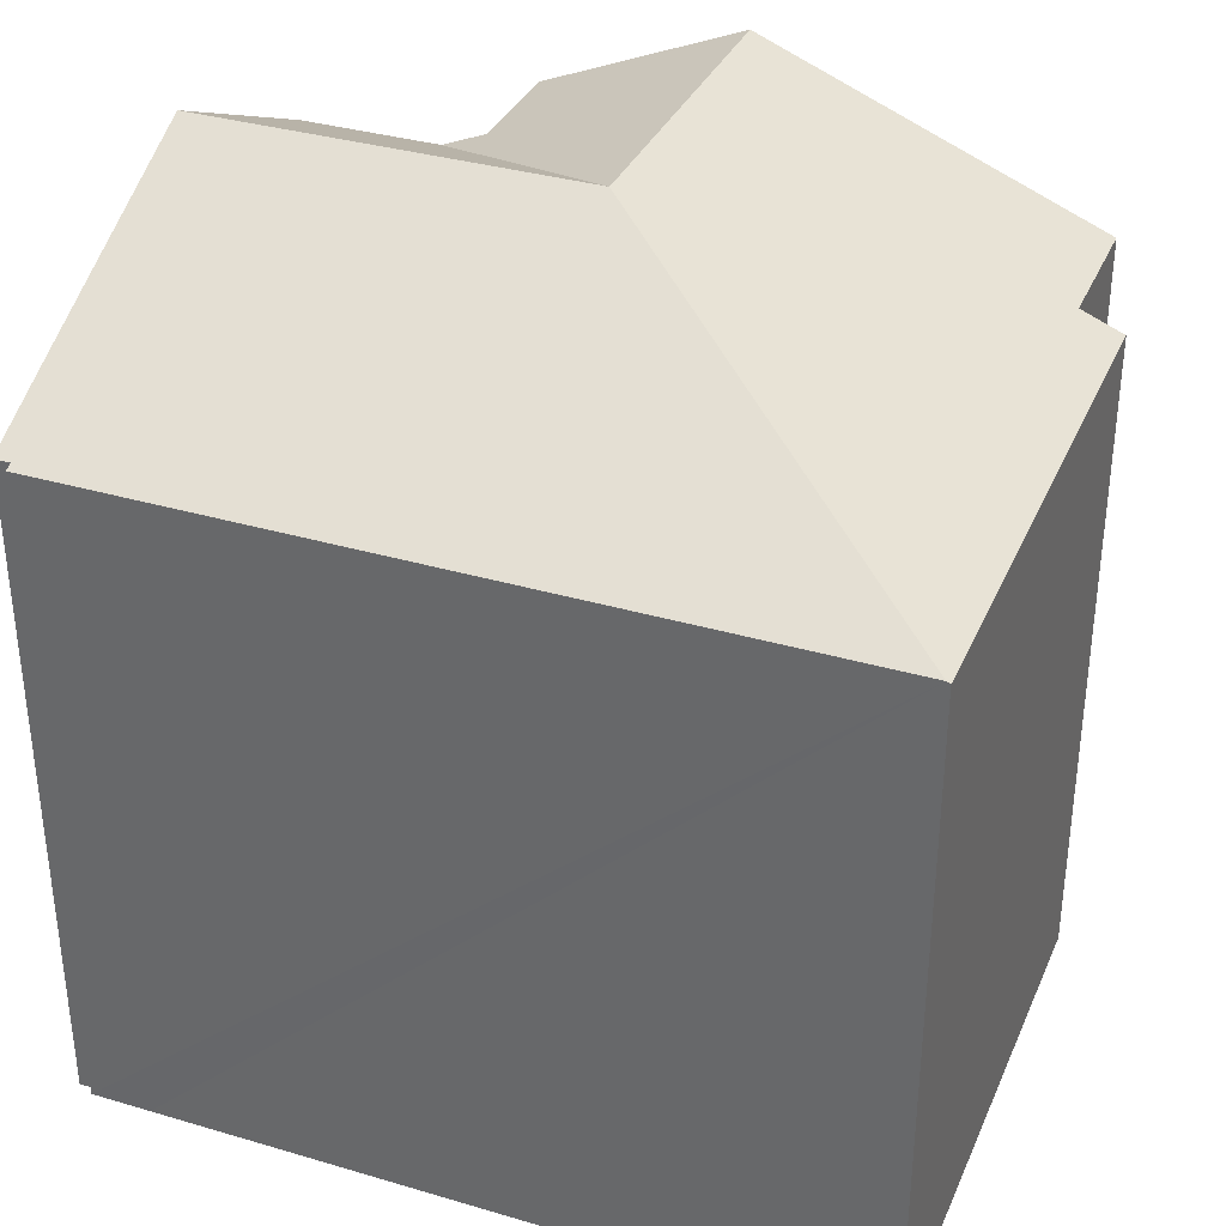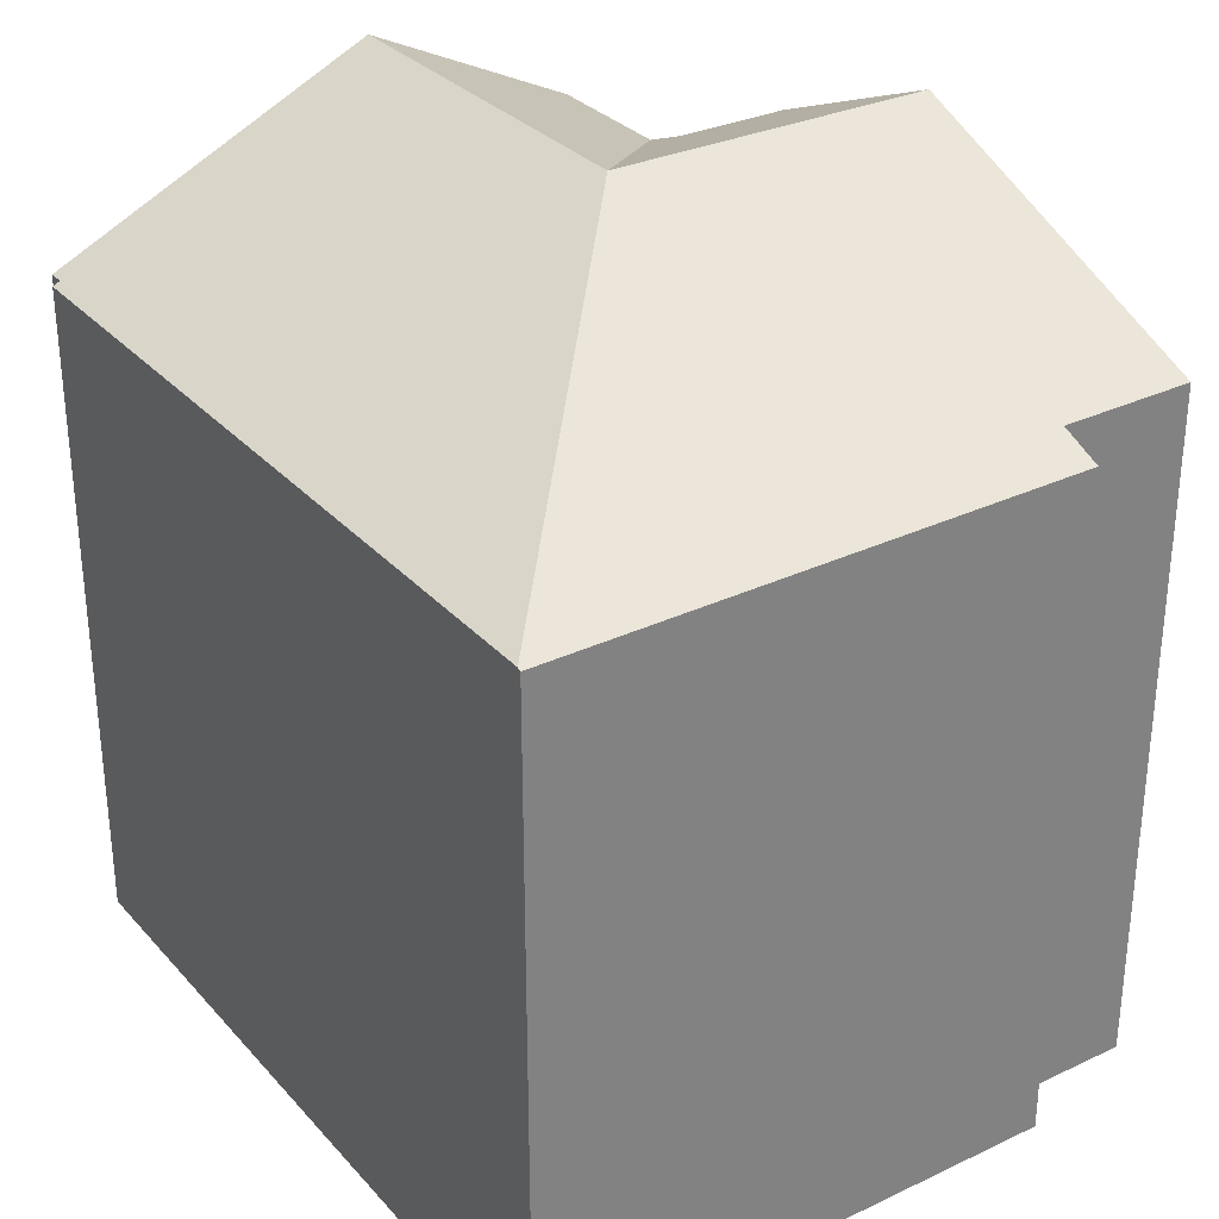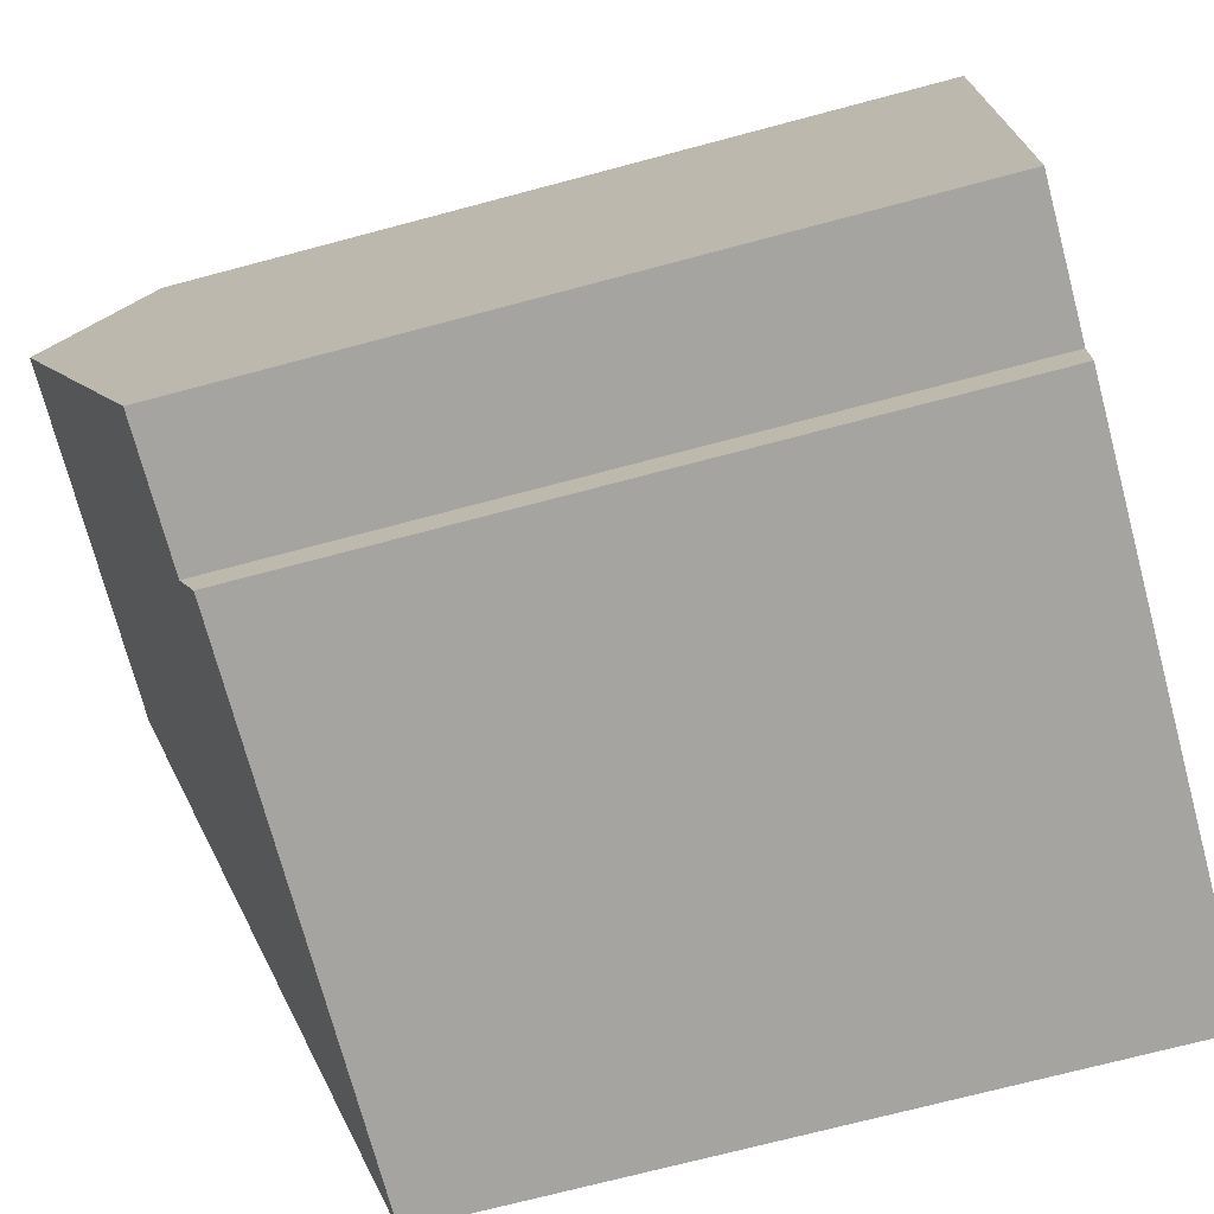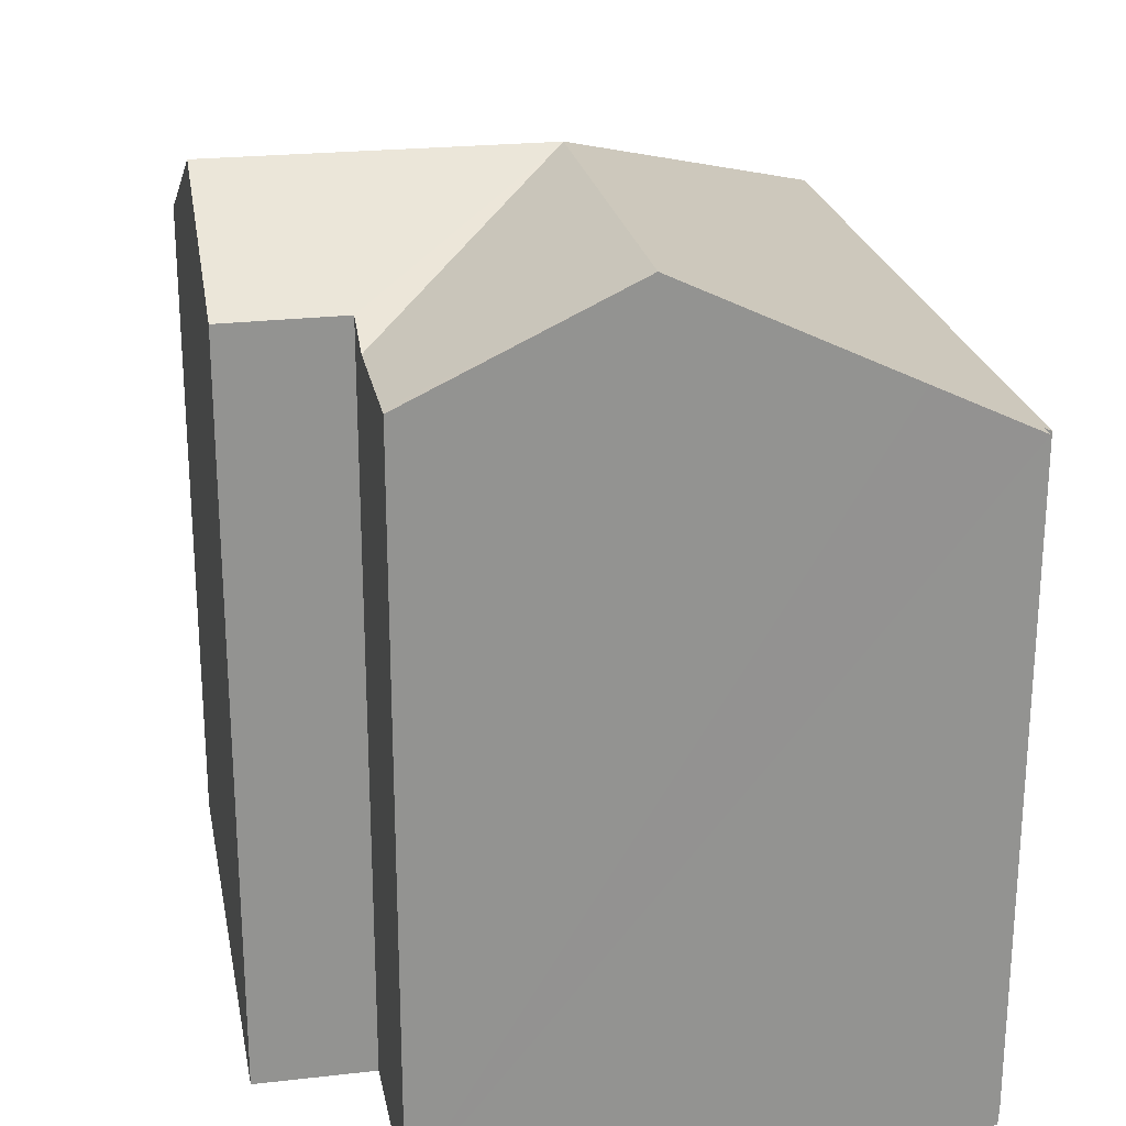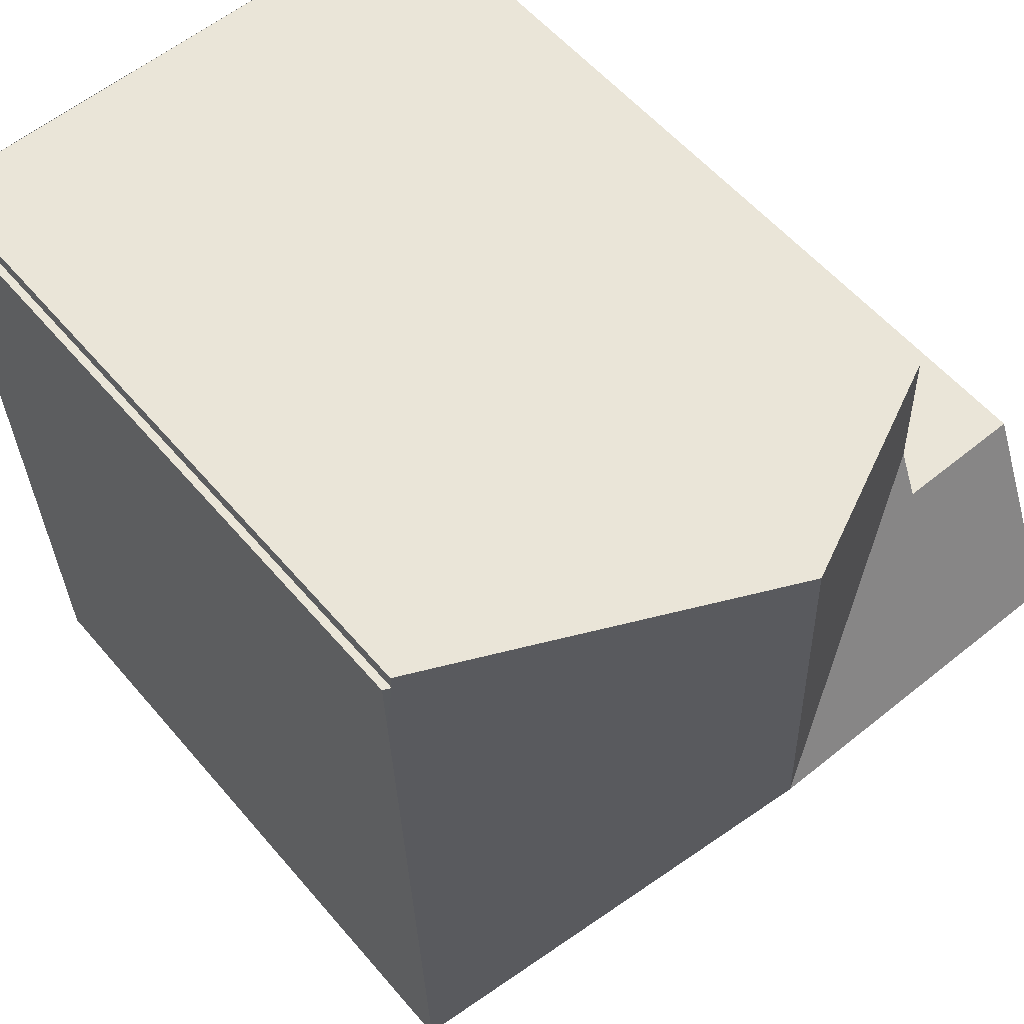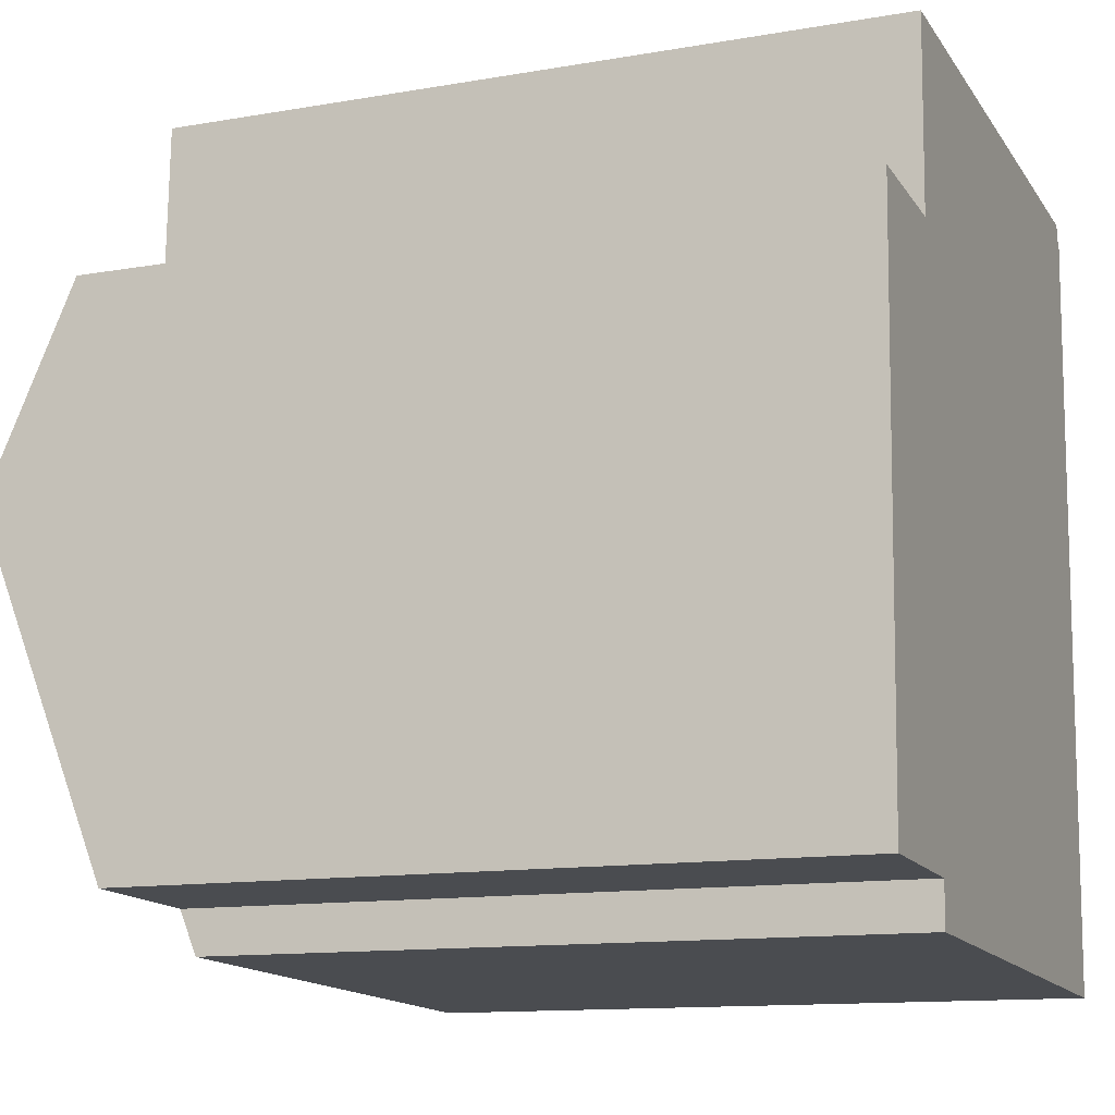
<metadata>
{"format":"obj","ext":"obj","renderer":"f3d","projection":"perspective","resolution":1024,"background":"white","views":[{"elev":34.6,"azim":113.5,"up":"+Y"},{"elev":30.7,"azim":148.1,"up":"+Y"},{"elev":-71.4,"azim":-75.1,"up":"+Z"},{"elev":23.7,"azim":-8.7,"up":"+Y"},{"elev":56.4,"azim":140.3,"up":"+Z"},{"elev":-12.6,"azim":-68.0,"up":"+Z"}]}
</metadata>
<code>
v  6.356 15.13 6.127
v  2.565 13.61 9.962
v  2.595 13.26 10.8
v  0.234 15.13 6.304
v  0.373 13.6 10.04
v  6.601 15.13 13.27
v  2.679 13.26 13.19
v  2.686 13.26 13.38
v  12.68 12.21 11.68
v  12.58 12.27 12.79
v  12.71 12.21 12.79
v  10.67 13.19 13.15
v  12.59 12.27 13.09
v  12.24 12.21 -1.173
v  2.466 12.22 -0.871
v  12.23 12.18 -1.241
v  2.493 12.53 -0.096
v  0 12.54 7.681e-16
v  2.686 -8.192e-16 13.38
v  12.59 -8.017e-16 13.09
v  6.601 -8.125e-16 13.27
v  10.67 -8.055e-16 13.15
v  12.58 -7.832e-16 12.79
v  12.71 -7.829e-16 12.79
v  2.565 -6.1e-16 9.962
v  0.373 -6.149e-16 10.04
v  12.68 -7.149e-16 11.68
v  12.24 7.183e-17 -1.173
v  12.23 7.599e-17 -1.241
v  2.466 5.333e-17 -0.871
v  0 0 0
v  2.493 5.878e-18 -0.096
v  0.234 -3.86e-16 6.304
v  2.679 -8.076e-16 13.19
v  2.595 -6.611e-16 10.8
g defaultobject
f 1 2 3
f 2 1 4
f 4 5 2
f 6 7 8
f 7 6 3
f 3 6 1
f 9 10 11
f 10 12 13
f 12 10 9
f 12 9 14
f 12 14 6
f 6 14 1
f 15 14 16
f 14 15 1
f 1 15 17
f 1 17 4
f 4 17 18
f 19 6 8
f 6 19 12
f 12 19 13
f 13 19 20
f 20 19 21
f 20 21 22
f 23 11 10
f 11 23 24
f 5 25 2
f 25 5 26
f 20 10 13
f 10 20 23
f 24 9 11
f 9 24 14
f 14 24 27
f 14 27 28
f 14 28 16
f 16 28 29
f 16 30 15
f 30 16 29
f 17 31 18
f 31 17 32
f 15 32 17
f 32 15 30
f 31 4 18
f 4 31 5
f 5 31 26
f 26 31 33
f 25 3 2
f 3 25 7
f 7 25 8
f 8 25 34
f 8 34 19
f 34 25 35
f 22 25 20
f 25 22 35
f 35 22 21
f 35 21 34
f 34 21 19
f 28 30 29
f 30 28 27
f 30 27 32
f 32 27 31
f 31 27 33
f 33 27 25
f 33 25 26
f 25 27 24
f 25 24 23
f 25 23 20

</code>
